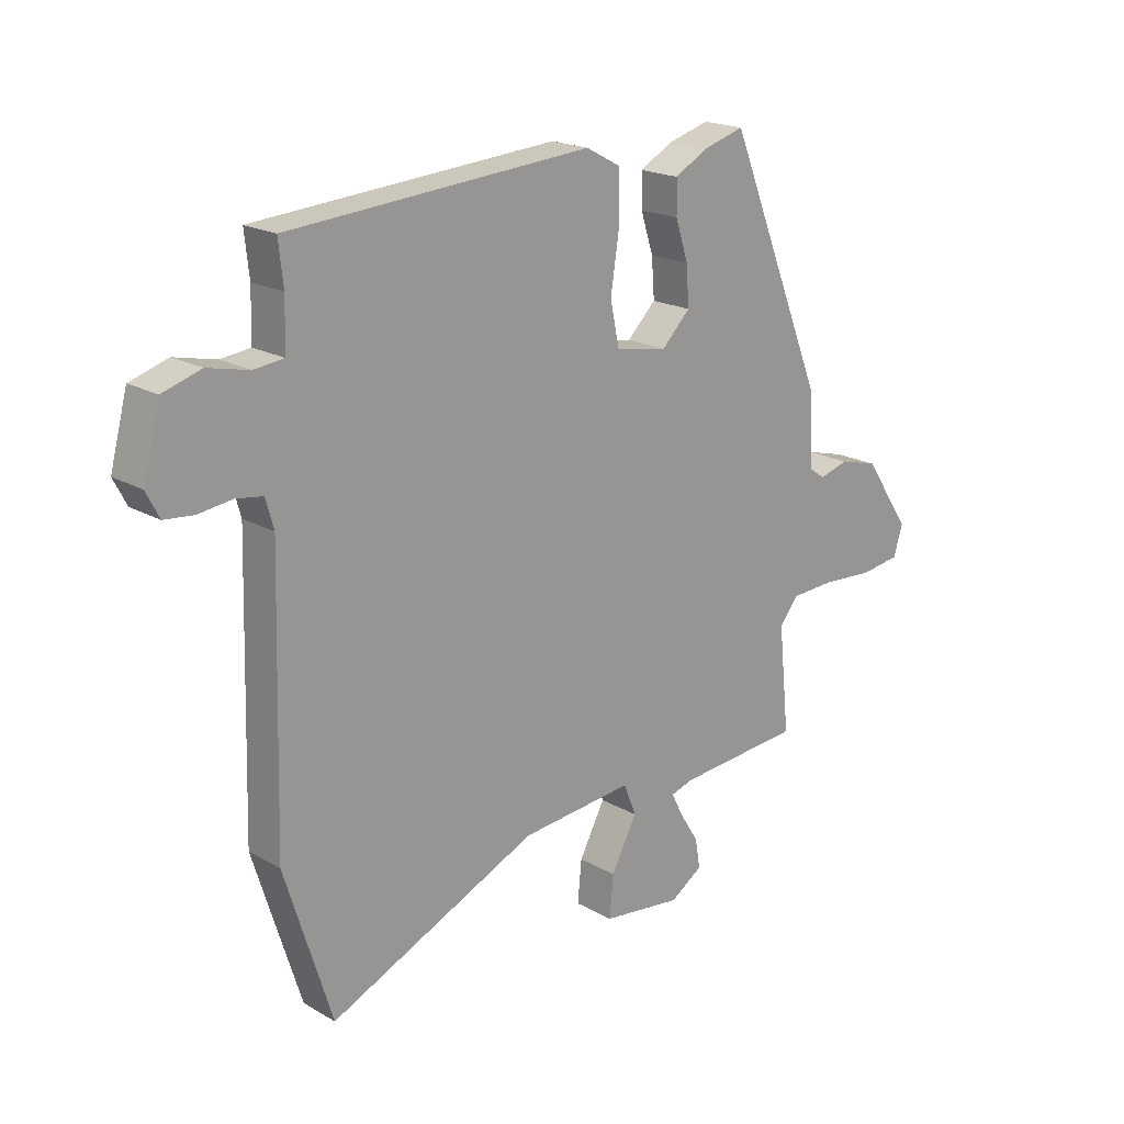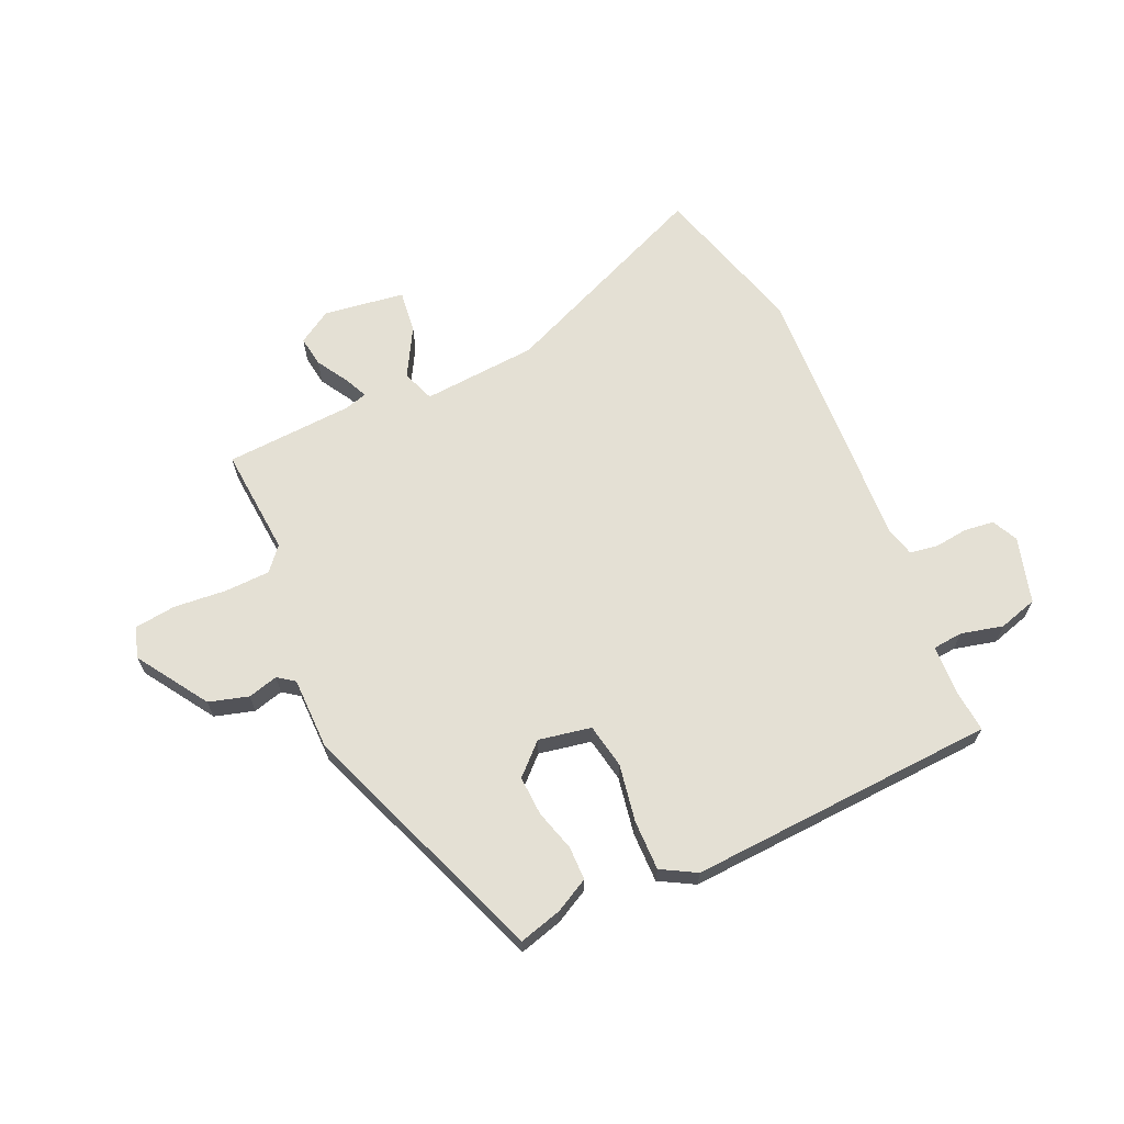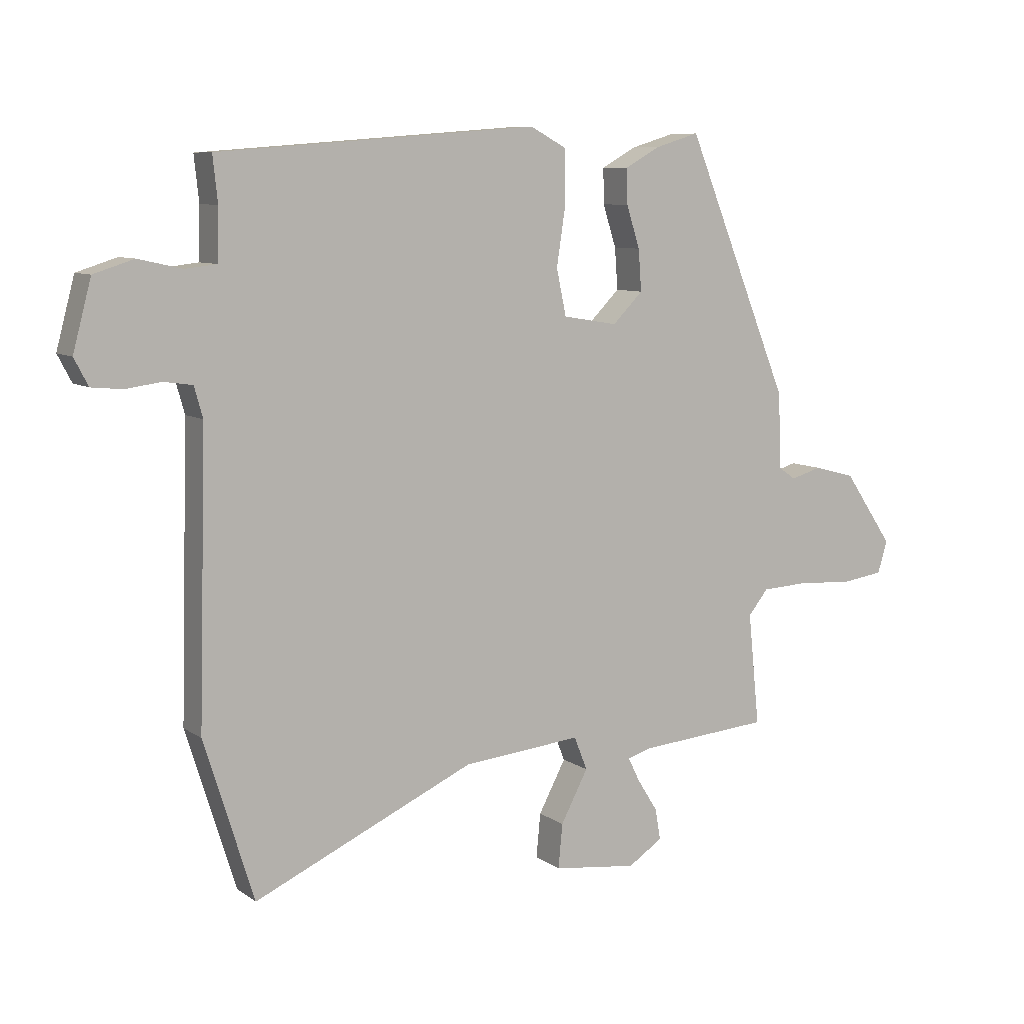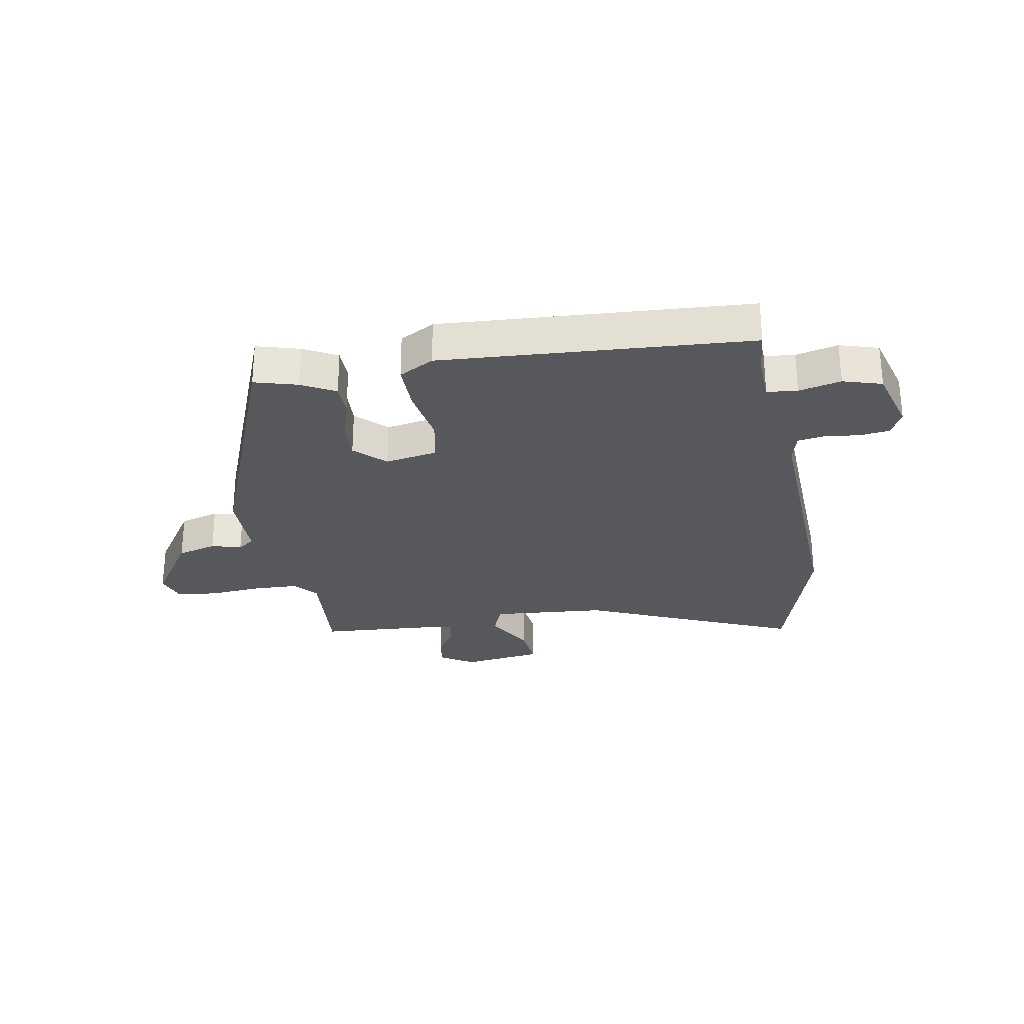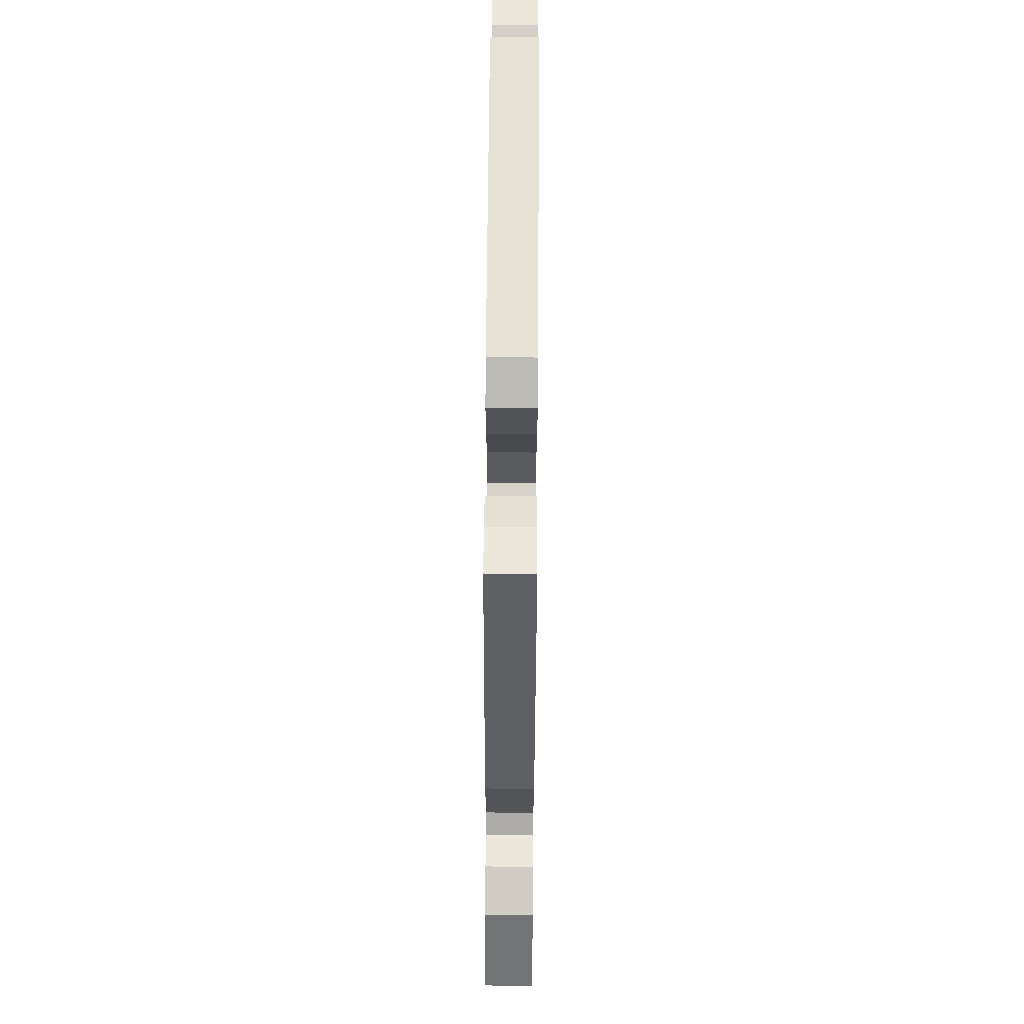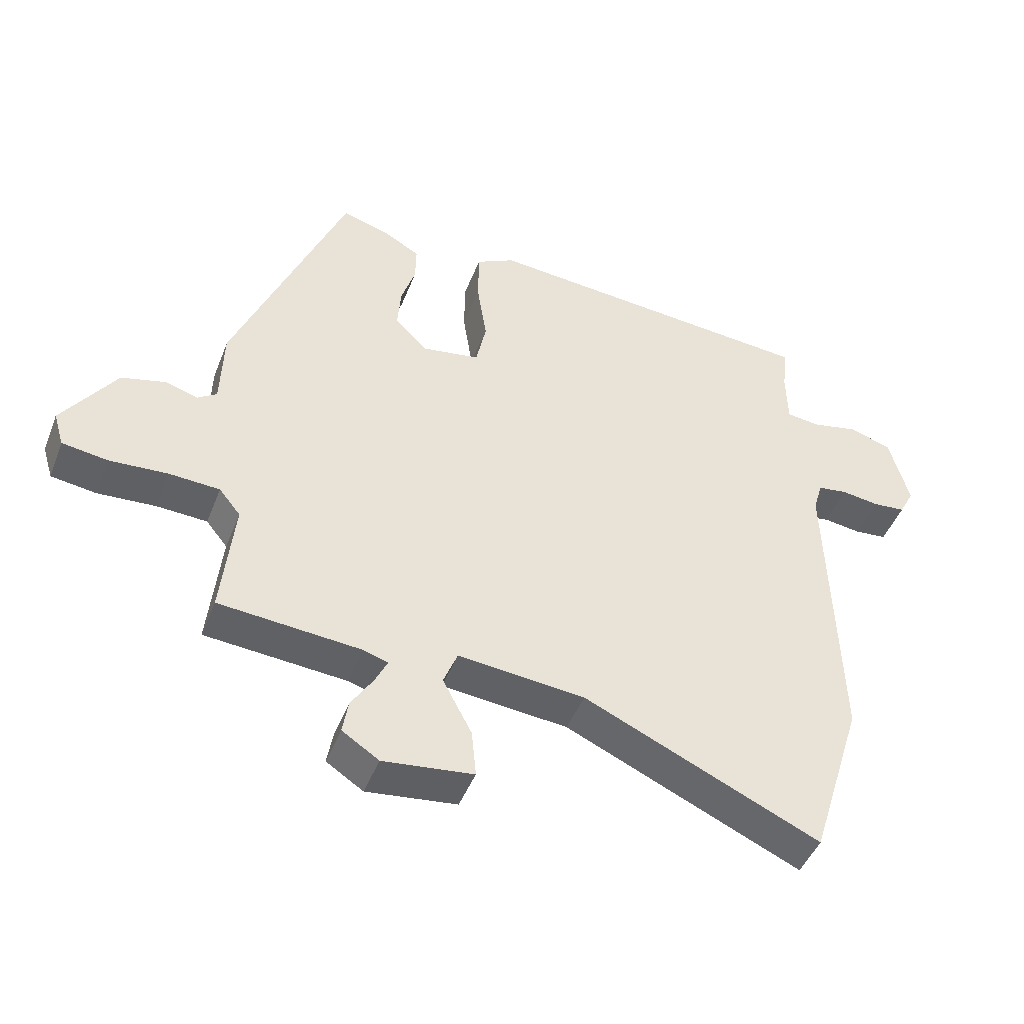
<metadata>
{"format":"obj","ext":"obj","renderer":"f3d","projection":"perspective","resolution":1024,"background":"white","views":[{"elev":19.4,"azim":136.8,"up":"+Z"},{"elev":66.0,"azim":-22.9,"up":"+Y"},{"elev":8.4,"azim":150.1,"up":"+Z"},{"elev":-27.9,"azim":11.0,"up":"+Y"},{"elev":68.5,"azim":-89.6,"up":"+Z"},{"elev":-46.3,"azim":-20.8,"up":"+Z"}]}
</metadata>
<code>
v -0.473 0.07 -0.5
v -0.454 0.07 -0.315
v -0.487 0.07 -0.274
v -0.565 0.07 -0.27
v -0.655 0.07 -0.276
v -0.725 0.07 -0.266
v -0.741 0.07 -0.213
v -0.659 0.07 -0.093
v -0.591 0.07 -0.075
v -0.54 0.07 -0.09
v -0.511 0.07 -0.07
v -0.507 0.07 0.054
v -0.334 0.07 0.479
v -0.261 0.07 0.457
v -0.204 0.07 0.425
v -0.205 0.07 0.367
v -0.227 0.07 0.298
v -0.232 0.07 0.23
v -0.182 0.07 0.18
v -0.092 0.07 0.195
v -0.076 0.07 0.271
v -0.091 0.07 0.37
v -0.09 0.07 0.455
v -0.03 0.07 0.487
v 0.496 0.07 0.446
v 0.488 0.07 0.372
v 0.49 0.07 0.288
v 0.542 0.07 0.282
v 0.614 0.07 0.298
v 0.68 0.07 0.277
v 0.71 0.07 0.164
v 0.687 0.07 0.12
v 0.636 0.07 0.115
v 0.578 0.07 0.123
v 0.531 0.07 0.116
v 0.517 0.07 0.066
v 0.53 0.07 -0.403
v 0.448 0.07 -0.665
v 0.084 0.07 -0.501
v -0.112 0.07 -0.482
v -0.134 0.07 -0.537
v -0.089 0.07 -0.622
v -0.082 0.07 -0.695
v -0.221 0.07 -0.712
v -0.278 0.07 -0.675
v -0.269 0.07 -0.623
v -0.235 0.07 -0.569
v -0.216 0.07 -0.53
v -0.254 0.07 -0.518
v -0.473 0 -0.5
v -0.454 0 -0.315
v -0.487 0 -0.274
v -0.565 0 -0.27
v -0.655 0 -0.276
v -0.725 0 -0.266
v -0.741 0 -0.213
v -0.659 0 -0.093
v -0.591 0 -0.075
v -0.54 0 -0.09
v -0.511 0 -0.07
v -0.507 0 0.054
v -0.334 0 0.479
v -0.261 0 0.457
v -0.204 0 0.425
v -0.205 0 0.367
v -0.227 0 0.298
v -0.232 0 0.23
v -0.182 0 0.18
v -0.092 0 0.195
v -0.076 0 0.271
v -0.091 0 0.37
v -0.09 0 0.455
v -0.03 0 0.487
v 0.496 0 0.446
v 0.488 0 0.372
v 0.49 0 0.288
v 0.542 0 0.282
v 0.614 0 0.298
v 0.68 0 0.277
v 0.71 0 0.164
v 0.687 0 0.12
v 0.636 0 0.115
v 0.578 0 0.123
v 0.531 0 0.116
v 0.517 0 0.066
v 0.53 0 -0.403
v 0.448 0 -0.665
v 0.084 0 -0.501
v -0.112 0 -0.482
v -0.134 0 -0.537
v -0.089 0 -0.622
v -0.082 0 -0.695
v -0.221 0 -0.712
v -0.278 0 -0.675
v -0.269 0 -0.623
v -0.235 0 -0.569
v -0.216 0 -0.53
v -0.254 0 -0.518
f 44 45 46 47
f 44 47 48
f 41 42 43 44
f 40 41 44 48
f 36 37 38 39
f 35 36 39 40
f 31 32 33 34
f 31 34 35
f 28 29 30 31
f 27 28 31 35
f 23 24 25 26
f 21 22 23 26
f 20 21 26 27
f 19 20 27 35
f 14 15 16 17
f 14 17 18
f 11 12 13 14
f 11 14 18
f 7 8 9 10
f 5 6 7 10
f 4 5 10 11
f 3 4 11 18
f 49 1 2
f 19 35 40 48
f 18 19 48 49
f 2 3 18 49
f 96 95 94 93
f 97 96 93
f 93 92 91 90
f 97 93 90 89
f 88 87 86 85
f 89 88 85 84
f 83 82 81 80
f 84 83 80
f 80 79 78 77
f 84 80 77 76
f 75 74 73 72
f 75 72 71 70
f 76 75 70 69
f 84 76 69 68
f 66 65 64 63
f 67 66 63
f 63 62 61 60
f 67 63 60
f 59 58 57 56
f 59 56 55 54
f 60 59 54 53
f 67 60 53 52
f 51 50 98
f 97 89 84 68
f 98 97 68 67
f 98 67 52 51
f 1 50 51 2
f 2 51 52 3
f 3 52 53 4
f 4 53 54 5
f 5 54 55 6
f 6 55 56 7
f 7 56 57 8
f 8 57 58 9
f 9 58 59 10
f 10 59 60 11
f 11 60 61 12
f 12 61 62 13
f 13 62 63 14
f 14 63 64 15
f 15 64 65 16
f 16 65 66 17
f 17 66 67 18
f 18 67 68 19
f 19 68 69 20
f 20 69 70 21
f 21 70 71 22
f 22 71 72 23
f 23 72 73 24
f 24 73 74 25
f 25 74 75 26
f 26 75 76 27
f 27 76 77 28
f 28 77 78 29
f 29 78 79 30
f 30 79 80 31
f 31 80 81 32
f 32 81 82 33
f 33 82 83 34
f 34 83 84 35
f 35 84 85 36
f 36 85 86 37
f 37 86 87 38
f 38 87 88 39
f 39 88 89 40
f 40 89 90 41
f 41 90 91 42
f 42 91 92 43
f 43 92 93 44
f 44 93 94 45
f 45 94 95 46
f 46 95 96 47
f 47 96 97 48
f 48 97 98 49
f 49 98 50 1

</code>
